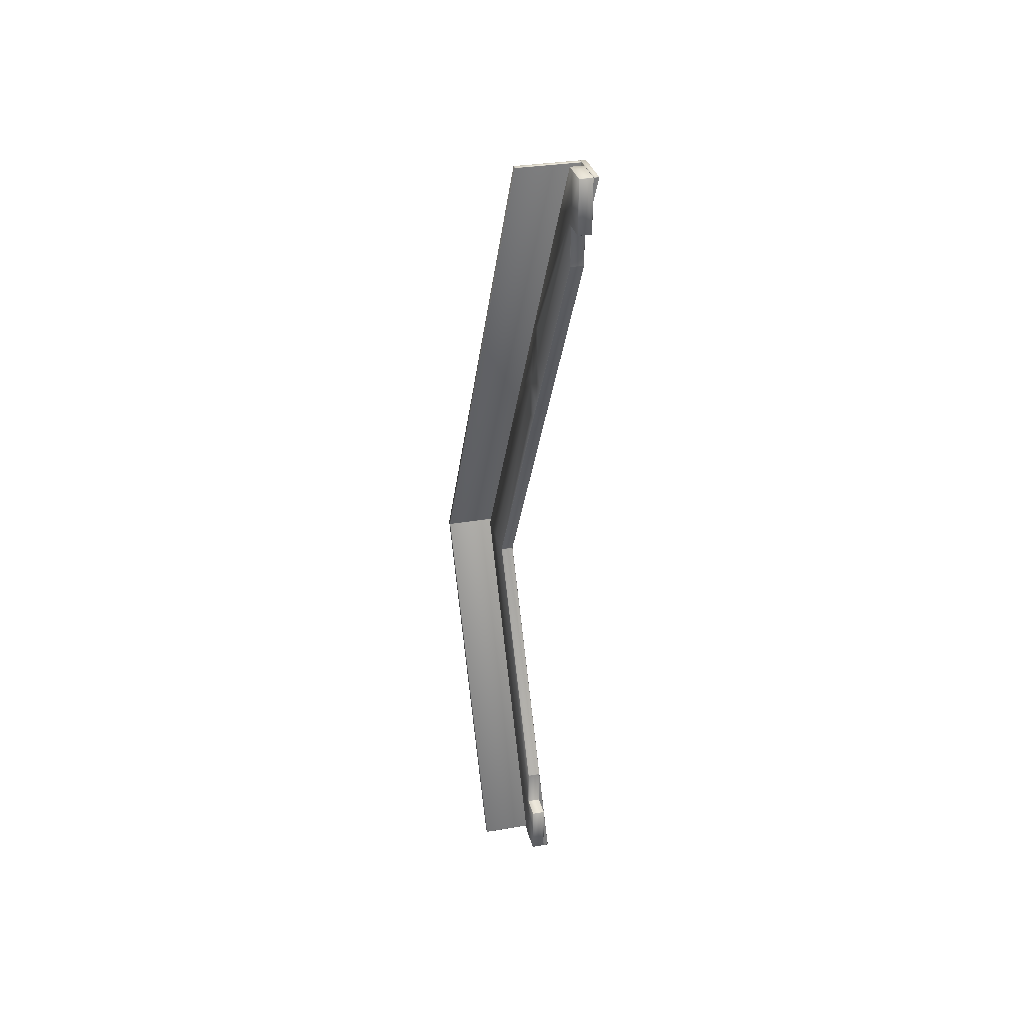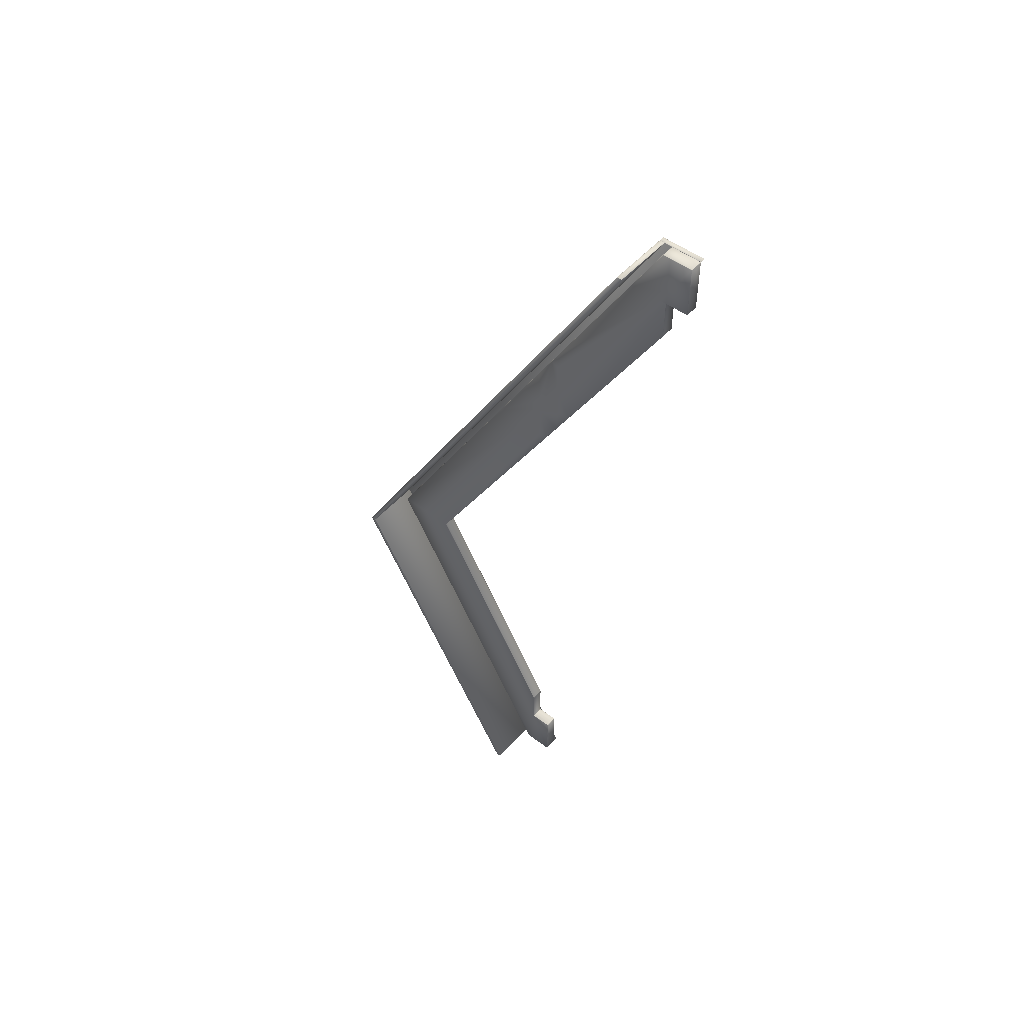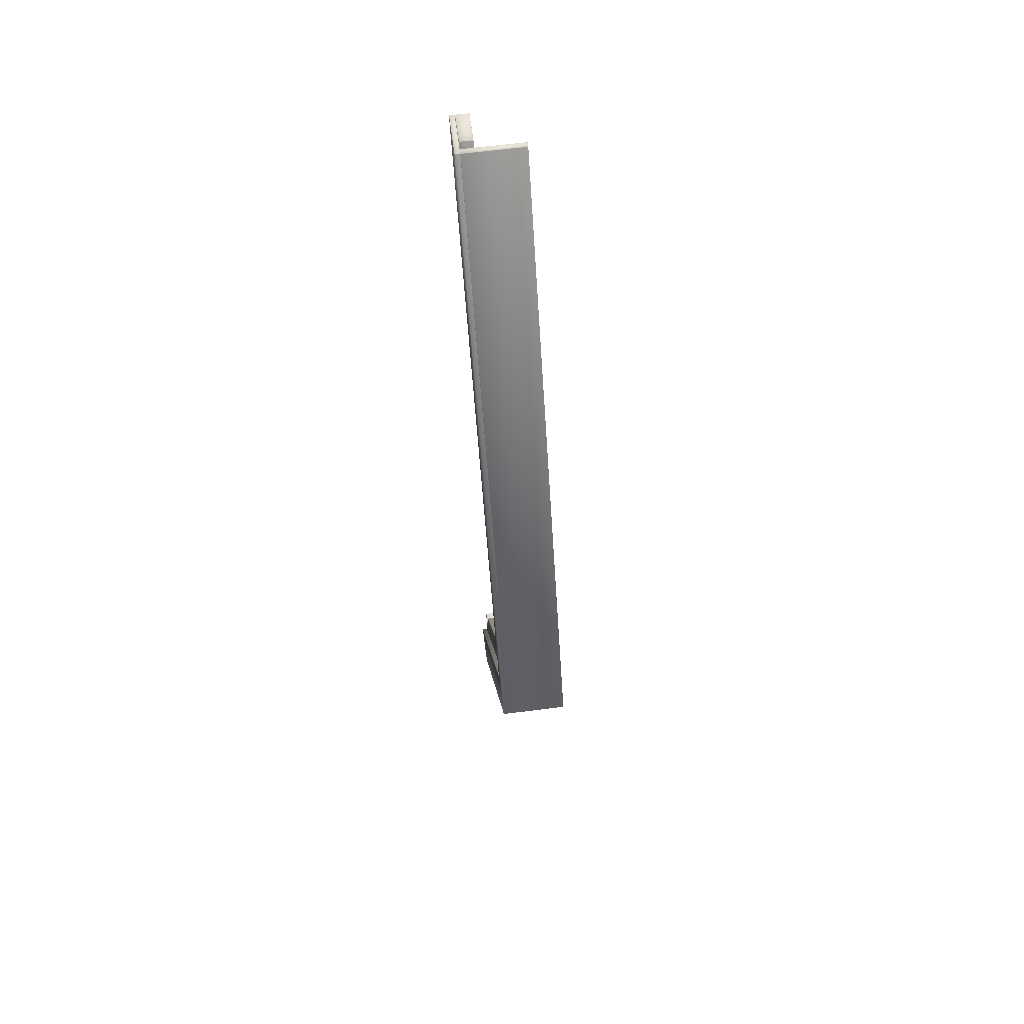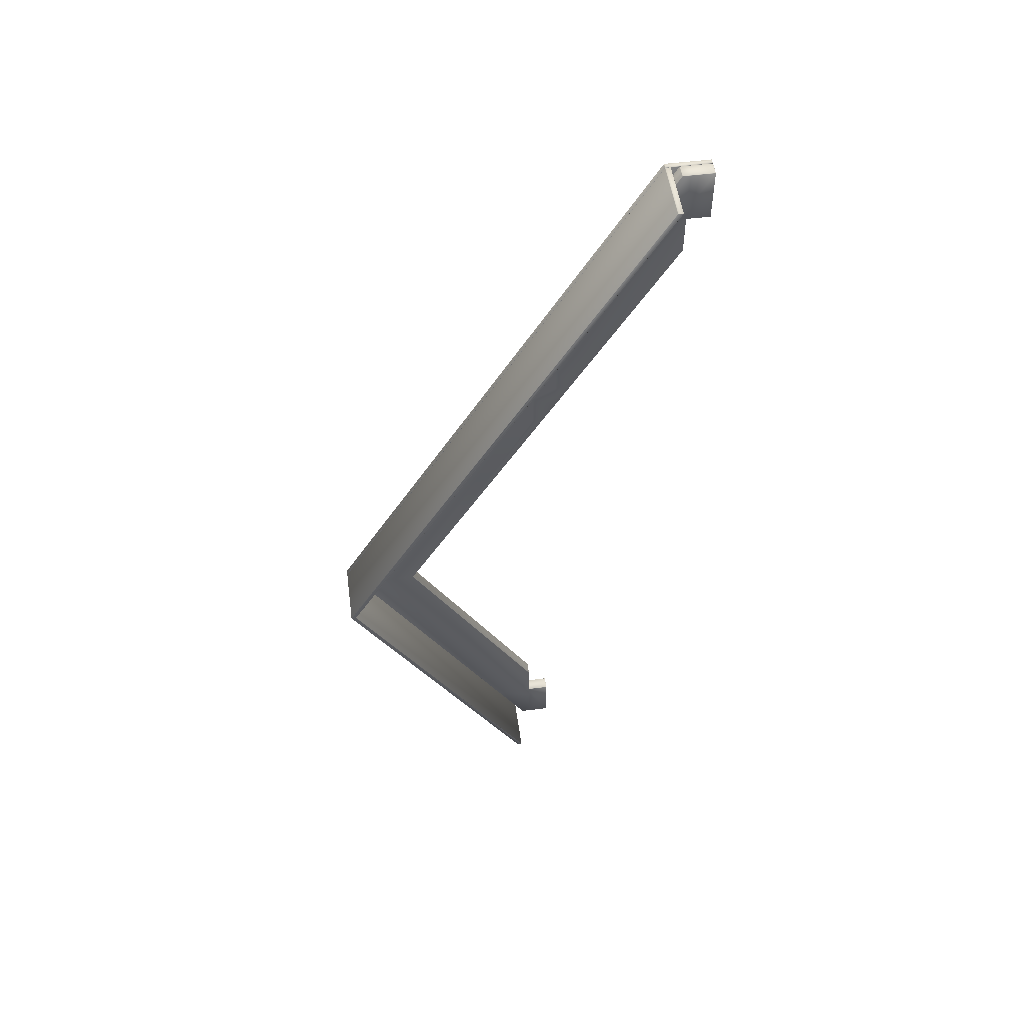
<metadata>
{"format":"obj","ext":"obj","renderer":"f3d","projection":"perspective","resolution":1024,"background":"white","views":[{"elev":31.8,"azim":-13.6,"up":"+Z"},{"elev":50.1,"azim":-50.4,"up":"+Z"},{"elev":64.4,"azim":172.6,"up":"+Z"},{"elev":52.7,"azim":-97.8,"up":"+Z"}]}
</metadata>
<code>
o 1
v 0.135 0.6959 -1.699
v 0.135 1.412 -0.4595
v 0.135 1.248 -0.4595
v 0.135 0.5323 -1.699
v 0.116 0.697 -1.699
v 0.116 1.412 -0.4603
v 0.134 1.412 -0.4603
v 0.134 0.697 -1.699
v 0.115 0.5323 -1.699
v 0.115 1.248 -0.4595
v 0.115 1.412 -0.4595
v 0.115 0.6959 -1.699
v 0.134 0.5311 -1.699
v 0.134 1.246 -0.4603
v 0.116 1.246 -0.4603
v 0.116 0.5311 -1.699
v 0.1145 0.1654 1.699
v 0.1145 0.00174 1.699
v 0.1335 0.1664 1.699
v 0.134 1.412 -0.4586
v 0.116 1.412 -0.4586
v 0.1155 0.1664 1.699
v 0.1345 0.00174 1.699
v 0.1345 0.1654 1.699
v 0.1155 0.00051 1.699
v 0.116 1.246 -0.4586
v 0.134 1.246 -0.4586
v 0.1335 0.00051 1.699
v 0.1335 0.00101 1.7
v 0.1335 0.165 1.7
v 0.1155 0.165 1.7
v 0.1155 0.00101 1.7
v 0.116 0.5315 -1.7
v 0.116 0.6955 -1.7
v 0.134 0.6955 -1.7
v 0.134 0.5315 -1.7
v 0.06448 0.6181 -1.35
v 0.06448 0.7326 -1.35
v 0.06448 0.646 -1.5
v 0.06448 0.6181 -1.5
v 0.06448 0.8471 -1.35
v 0.06448 0.7605 -1.5
v 0.08948 0.8481 -1.35
v 0.1135 0.8481 -1.35
v 0.1135 0.7615 -1.5
v 0.08948 0.7615 -1.5
v 0.1145 0.8471 -1.35
v 0.1145 0.7326 -1.35
v 0.1145 0.646 -1.5
v 0.1145 0.7605 -1.5
v 0.08895 0.4742 0.6787
v 0.1129 0.4742 0.6787
v 0.1129 0.3876 0.8287
v 0.08895 0.3876 0.8287
v 0.06395 0.5305 0.7811
v 0.06395 0.5305 0.6787
v 0.06395 0.4752 0.6787
v 0.06395 0.3885 0.8292
v 0.06395 0.4742 0.8787
v 0.06395 0.5305 0.9112
v 0.08895 0.6171 0.8311
v 0.06495 0.6171 0.8311
v 0.06495 0.5608 0.9287
v 0.08895 0.5608 0.9287
v 0.1139 0.6171 0.6787
v 0.1139 0.6171 0.8301
v 0.1139 0.5599 0.9282
v 0.1139 0.5305 0.9112
v 0.1139 0.5305 0.7811
v 0.1139 0.5897 0.6787
v 0.1139 0.5305 0.6787
v 0.1139 0.4742 0.8787
v 0.1139 0.3885 0.8292
v 0.1139 0.4752 0.6787
v 0.08895 0.5305 0.5811
v 0.06495 0.4742 0.6787
v 0.06495 0.5305 0.5811
v 0.06395 0.6171 0.6311
v 0.06395 0.6171 0.5
v 0.06395 0.5784 0.5
v 0.06395 0.5305 0.5821
v 0.06395 0.5897 0.6787
v 0.06395 0.8073 0.5
v 0.06395 0.6928 0.5
v 0.06395 0.6171 0.6787
v 0.06395 0.7042 0.6787
v 0.08895 0.8083 0.5
v 0.08895 0.7052 0.6787
v 0.1129 0.7052 0.6787
v 0.1129 0.8083 0.5
v 0.1139 0.6171 0.6311
v 0.1139 0.5305 0.5821
v 0.1139 0.1155 1.5
v 0.1139 0.0876 1.5
v 0.1139 0.0876 1.35
v 0.08894 0.0871 1.349
v 0.1129 0.0871 1.349
v 0.06394 0.0876 1.5
v 0.06394 0.1155 1.5
v 0.06394 0.0876 1.35
v 0.06394 0.2299 1.5
v 0.06394 0.5305 0.9801
v 0.08894 0.5305 0.9811
v 0.06494 0.5305 0.9811
v 0.1139 0.5305 0.9801
v 0.06449 1.132 -0.4595
v 0.06449 1.247 -0.4595
v 0.06449 1.361 -0.4595
v 0.08949 1.362 -0.4603
v 0.1135 1.362 -0.4603
v 0.1145 1.361 -0.4595
v 0.1145 1.247 -0.4595
v 0.1139 0.0866 1.55
v 0.1139 0.0005 1.699
v 0.1139 0.001 1.501
v 0.1139 0.0866 1.501
v 0.06394 0.0866 1.501
v 0.06394 0.0866 1.55
v 0.06394 0.0866 1.699
v 0.06394 0.1149 1.699
v 0.08894 0.116 1.699
v 0.1129 0.116 1.699
v 0.1129 0.2309 1.5
v 0.08894 0.2309 1.5
v 0.1139 0.2299 1.5
v 0.1139 0.1149 1.699
v 0.1139 0.0866 1.699
v 0.06394 0.001 1.501
v 0.06394 0.0005 1.699
v 0.06448 0.6171 -1.55
v 0.06448 0.6171 -1.501
v 0.1145 0.6171 -1.55
v 0.1145 0.6171 -1.699
v 0.1145 0.6454 -1.699
v 0.1145 0.6181 -1.5
v 0.1145 0.6171 -1.501
v 0.1145 0.6181 -1.35
v 0.06395 0.6171 0.8301
v 0.06495 0.7052 0.6787
v 0.1139 0.7042 0.6787
v 0.08949 1.131 -0.4586
v 0.1135 1.131 -0.4586
v 0.1129 0.6171 0.4311
v 0.08895 0.6171 0.4311
v 0.06395 0.6171 0.4321
v 0.1139 0.6928 0.5
v 0.1139 0.8073 0.5
v 0.1139 0.6171 0.5
v 0.08949 1.131 -0.4603
v 0.06549 1.131 -0.4603
v 0.06548 0.6177 -1.349
v 0.08948 0.6177 -1.349
v 0.1145 1.132 -0.4595
v 0.1129 0.5774 0.5
v 0.08895 0.5774 0.5
v 0.08949 1.362 -0.4586
v 0.06549 1.362 -0.4586
v 0.06495 0.8083 0.5
v 0.1139 0.5784 0.5
v 0.1139 0.6171 0.4321
v 0.06448 0.5311 -1.699
v 0.06448 0.5315 -1.501
v 0.06448 0.6171 -1.699
v 0.1145 0.5315 -1.501
v 0.1145 0.5311 -1.699
v 0.06395 0.5599 0.9282
v 0.1129 0.5305 0.5811
v 0.1129 0.5305 0.9811
v 0.06448 0.6454 -1.699
v 0.1135 0.6465 -1.699
v 0.08948 0.6465 -1.699
v 0.08894 -0 1.699
v 0.08894 -0 1.501
v 0.1129 -0 1.501
v 0.1129 -0 1.699
v 0.08948 0.6171 -1.7
v 0.08948 0.645 -1.7
v 0.1135 0.645 -1.7
v 0.1135 0.6171 -1.7
v 0.08894 0.0866 1.7
v 0.06494 0.0866 1.7
v 0.06494 0.001 1.7
v 0.08894 0.001 1.7
v 0.08948 0.5305 -1.501
v 0.06548 0.5305 -1.501
v 0.06548 0.5305 -1.699
v 0.08948 0.5305 -1.699
v 0.08948 0.5315 -1.7
v 0.06548 0.5315 -1.7
v 0.06548 0.6171 -1.7
v 0.08894 0.1145 1.7
v 0.06494 0.1145 1.7
v 0.08948 0.6171 -1.499
v 0.08948 0.6171 -1.351
v 0.06548 0.6171 -1.351
v 0.06548 0.6171 -1.499
v 0.08894 0.0866 1.499
v 0.08894 0.0866 1.351
v 0.1129 0.0866 1.351
v 0.1129 0.0866 1.499
v 0.08948 0.5315 -1.5
v 0.1135 0.5315 -1.5
v 0.1135 0.6161 -1.5
v 0.08948 0.6161 -1.5
v 0.08894 0.001 1.5
v 0.06494 0.001 1.5
v 0.06494 0.0856 1.5
v 0.08894 0.0856 1.5
v 0.06548 0.7615 -1.5
v 0.06548 0.8481 -1.35
v 0.06495 0.3876 0.8287
v 0.1129 0.5608 0.9287
v 0.1129 0.6171 0.8311
v 0.06494 0.0871 1.349
v 0.06549 1.362 -0.4603
v 0.06494 0.2309 1.5
v 0.06494 0.116 1.699
v 0.06495 0.6171 0.4311
v 0.06549 1.131 -0.4586
v 0.1135 0.6177 -1.349
v 0.1135 1.131 -0.4603
v 0.06495 0.5774 0.5
v 0.1135 1.362 -0.4586
v 0.06548 0.6465 -1.699
v 0.06494 -0 1.699
v 0.06494 -0 1.501
v 0.06548 0.645 -1.7
v 0.1129 0.001 1.7
v 0.1129 0.0866 1.7
v 0.1135 0.5305 -1.699
v 0.1135 0.5305 -1.501
v 0.1135 0.5315 -1.7
v 0.1129 0.1145 1.7
v 0.1135 0.6171 -1.499
v 0.1135 0.6171 -1.351
v 0.06494 0.0866 1.499
v 0.06494 0.0866 1.351
v 0.06548 0.6161 -1.5
v 0.06548 0.5315 -1.5
v 0.1129 0.0856 1.5
v 0.1129 0.001 1.5
v -0.1149 0.697 -1.699
v -0.1149 1.412 -0.4603
v 0.114 1.412 -0.4603
v 0.114 0.697 -1.699
v -0.1159 0.6782 -1.699
v -0.1159 1.394 -0.4595
v -0.1159 1.412 -0.4595
v -0.1159 0.6959 -1.699
v 0.114 0.677 -1.699
v 0.114 1.392 -0.4603
v -0.1149 1.392 -0.4603
v -0.1149 0.677 -1.699
v 0.115 0.6959 -1.699
v 0.115 1.412 -0.4595
v 0.115 1.394 -0.4595
v 0.115 0.6782 -1.699
v -0.1155 0.1464 1.699
v -0.1149 1.392 -0.4586
v 0.114 1.392 -0.4586
v 0.1135 0.1464 1.699
v -0.1165 0.1654 1.699
v -0.1165 0.1477 1.699
v 0.1135 0.1664 1.699
v 0.114 1.412 -0.4586
v -0.1149 1.412 -0.4586
v -0.1155 0.1664 1.699
v 0.1145 0.1477 1.699
v 0.1145 0.1654 1.699
v 0.1135 0.165 1.7
v -0.1155 0.165 1.7
v -0.1155 0.1469 1.7
v 0.1135 0.1469 1.7
v 0.114 0.6775 -1.7
v -0.1149 0.6775 -1.7
v -0.1149 0.6955 -1.7
v 0.114 0.6955 -1.7
f 1 2 3
f 1 3 4
f 5 6 7
f 5 7 8
f 9 10 11
f 9 11 12
f 13 14 15
f 13 15 16
f 17 11 10
f 17 10 18
f 19 20 21
f 19 21 22
f 23 3 2
f 23 2 24
f 25 26 27
f 25 27 28
f 29 30 31
f 29 31 32
f 33 34 35
f 33 35 36
f 14 3 27
f 26 10 15
f 7 20 2
f 21 6 11
f 13 36 4
f 1 35 8
f 5 34 12
f 9 33 16
f 25 32 18
f 17 31 22
f 19 30 24
f 23 29 28
f 28 27 3
f 28 3 23
f 20 19 24
f 20 24 2
f 22 21 11
f 22 11 17
f 26 25 18
f 26 18 10
f 8 7 2
f 8 2 1
f 16 15 10
f 16 10 9
f 21 20 7
f 21 7 6
f 15 14 27
f 15 27 26
f 14 13 4
f 14 4 3
f 6 5 12
f 6 12 11
f 36 35 1
f 36 1 4
f 35 34 5
f 35 5 8
f 34 33 9
f 34 9 12
f 33 36 13
f 33 13 16
f 32 31 17
f 32 17 18
f 31 30 19
f 31 19 22
f 30 29 23
f 30 23 24
f 29 32 25
f 29 25 28
f 37 38 39
f 37 39 40
f 38 41 42
f 38 42 39
f 43 44 45
f 43 45 46
f 47 48 49
f 47 49 50
f 51 52 53
f 51 53 54
f 55 56 57
f 55 57 58
f 55 58 59
f 60 55 59
f 61 62 63
f 61 63 64
f 65 66 67
f 65 67 68
f 65 68 69
f 65 69 70
f 71 69 72
f 71 72 73
f 71 73 74
f 75 51 76
f 75 76 77
f 78 79 80
f 78 80 81
f 78 81 56
f 78 56 82
f 83 84 78
f 83 78 85
f 83 85 86
f 87 88 89
f 87 89 90
f 91 65 70
f 92 71 74
f 93 94 95
f 93 95 73
f 93 73 72
f 96 54 53
f 96 53 97
f 98 99 59
f 98 59 58
f 98 58 100
f 99 101 102
f 99 102 60
f 99 60 59
f 103 64 63
f 103 63 104
f 105 68 67
f 106 107 38
f 106 38 37
f 107 108 41
f 107 41 38
f 109 110 44
f 109 44 43
f 111 112 48
f 111 48 47
f 113 114 115
f 113 115 116
f 117 118 99
f 117 99 98
f 101 99 118
f 101 118 119
f 101 119 120
f 121 122 123
f 121 123 124
f 125 126 127
f 125 127 113
f 125 113 93
f 94 93 113
f 94 113 116
f 128 129 118
f 128 118 117
f 127 114 113
f 40 39 130
f 40 130 131
f 50 49 132
f 50 132 133
f 50 133 134
f 49 135 136
f 49 136 132
f 49 48 137
f 49 137 135
f 138 86 85
f 88 139 62
f 88 62 61
f 65 140 66
f 141 142 143
f 141 143 144
f 106 145 79
f 106 79 84
f 106 84 107
f 78 82 85
f 140 65 91
f 140 91 146
f 140 146 147
f 148 146 91
f 149 150 151
f 149 151 152
f 112 153 137
f 112 137 48
f 144 143 154
f 144 154 155
f 79 145 80
f 108 107 84
f 108 84 83
f 156 157 158
f 156 158 87
f 159 160 148
f 79 78 84
f 112 111 147
f 112 147 146
f 112 146 148
f 112 148 160
f 112 160 153
f 131 130 161
f 131 161 162
f 130 163 161
f 132 136 164
f 132 164 165
f 55 82 56
f 166 138 85
f 166 85 82
f 166 82 55
f 166 55 60
f 68 72 69
f 71 70 69
f 155 154 167
f 155 167 75
f 81 57 56
f 148 91 70
f 148 70 71
f 148 71 92
f 148 92 159
f 102 166 60
f 124 123 168
f 124 168 103
f 125 93 72
f 125 72 68
f 125 68 105
f 133 132 165
f 42 169 163
f 42 163 130
f 42 130 39
f 46 45 170
f 46 170 171
f 119 118 129
f 172 173 174
f 172 174 175
f 176 177 178
f 176 178 179
f 180 181 182
f 180 182 183
f 184 185 186
f 184 186 187
f 188 189 190
f 188 190 176
f 191 192 181
f 191 181 180
f 193 194 195
f 193 195 196
f 197 198 199
f 197 199 200
f 201 202 203
f 201 203 204
f 205 206 207
f 205 207 208
f 209 210 43
f 209 43 46
f 211 76 51
f 211 51 54
f 212 213 61
f 212 61 64
f 167 52 51
f 167 51 75
f 158 139 88
f 158 88 87
f 214 211 54
f 214 54 96
f 168 212 64
f 168 64 103
f 210 215 109
f 210 109 43
f 216 217 121
f 216 121 124
f 213 89 88
f 213 88 61
f 218 219 141
f 218 141 144
f 220 221 149
f 220 149 152
f 222 218 144
f 222 144 155
f 90 223 156
f 90 156 87
f 77 222 155
f 77 155 75
f 104 216 124
f 104 124 103
f 224 209 46
f 224 46 171
f 225 226 173
f 225 173 172
f 190 227 177
f 190 177 176
f 228 229 180
f 228 180 183
f 230 231 184
f 230 184 187
f 179 232 188
f 179 188 176
f 229 233 191
f 229 191 180
f 234 235 194
f 234 194 193
f 236 237 198
f 236 198 197
f 238 239 201
f 238 201 204
f 240 241 205
f 240 205 208
f 162 185 239
f 202 231 164
f 142 221 153
f 150 219 106
f 157 215 108
f 110 223 111
f 37 195 151
f 115 174 241
f 206 226 128
f 95 199 97
f 214 237 100
f 240 200 94
f 240 94 116
f 98 236 207
f 98 207 117
f 196 40 131
f 196 131 238
f 135 234 203
f 135 203 136
f 220 235 137
f 230 232 165
f 161 189 186
f 224 227 169
f 134 178 170
f 120 192 217
f 122 233 126
f 225 182 129
f 114 228 175
f 196 195 37
f 196 37 40
f 210 209 42
f 210 42 41
f 47 50 45
f 47 45 44
f 235 234 135
f 235 135 137
f 203 202 164
f 203 164 136
f 74 73 53
f 74 53 52
f 58 57 76
f 58 76 211
f 138 166 63
f 138 63 62
f 67 66 213
f 67 213 212
f 92 74 52
f 92 52 167
f 57 81 77
f 57 77 76
f 222 77 81
f 222 81 80
f 139 158 83
f 139 83 86
f 140 147 90
f 140 90 89
f 97 53 73
f 97 73 95
f 200 199 95
f 200 95 94
f 100 58 211
f 100 211 214
f 198 237 214
f 198 214 96
f 237 236 98
f 237 98 100
f 216 104 102
f 216 102 101
f 105 67 212
f 105 212 168
f 166 102 104
f 166 104 63
f 151 150 106
f 151 106 37
f 215 210 41
f 215 41 108
f 111 47 44
f 111 44 110
f 156 223 110
f 156 110 109
f 175 174 115
f 175 115 114
f 241 240 116
f 241 116 115
f 217 216 101
f 217 101 120
f 181 192 120
f 181 120 119
f 126 125 123
f 126 123 122
f 191 233 122
f 191 122 121
f 233 229 127
f 233 127 126
f 205 241 174
f 205 174 173
f 207 206 128
f 207 128 117
f 226 225 129
f 226 129 128
f 229 228 114
f 229 114 127
f 170 45 50
f 170 50 134
f 179 178 134
f 179 134 133
f 239 238 131
f 239 131 162
f 62 139 86
f 62 86 138
f 66 140 89
f 66 89 213
f 153 160 143
f 153 143 142
f 149 221 142
f 149 142 141
f 145 106 219
f 145 219 218
f 137 153 221
f 137 221 220
f 194 235 220
f 194 220 152
f 160 159 154
f 160 154 143
f 80 145 218
f 80 218 222
f 158 157 108
f 158 108 83
f 147 111 223
f 147 223 90
f 186 185 162
f 186 162 161
f 190 189 161
f 190 161 163
f 231 230 165
f 231 165 164
f 201 239 185
f 201 185 184
f 159 92 167
f 159 167 154
f 125 105 168
f 125 168 123
f 232 179 133
f 232 133 165
f 209 224 169
f 209 169 42
f 227 190 163
f 227 163 169
f 177 227 224
f 177 224 171
f 182 181 119
f 182 119 129
f 183 182 225
f 183 225 172
f 187 186 189
f 187 189 188
f 204 203 234
f 204 234 193
f 208 207 236
f 208 236 197
f 199 198 96
f 199 96 97
f 157 156 109
f 157 109 215
f 192 191 121
f 192 121 217
f 206 205 173
f 206 173 226
f 150 149 141
f 150 141 219
f 195 194 152
f 195 152 151
f 202 201 184
f 202 184 231
f 178 177 171
f 178 171 170
f 228 183 172
f 228 172 175
f 230 187 188
f 230 188 232
f 238 204 193
f 238 193 196
f 240 208 197
f 240 197 200
f 242 243 244
f 242 244 245
f 246 247 248
f 246 248 249
f 250 251 252
f 250 252 253
f 254 255 256
f 254 256 257
f 258 259 260
f 258 260 261
f 262 248 247
f 262 247 263
f 264 265 266
f 264 266 267
f 268 256 255
f 268 255 269
f 270 271 272
f 270 272 273
f 274 275 276
f 274 276 277
f 244 265 255
f 260 251 256
f 243 248 266
f 259 247 252
f 254 277 245
f 242 276 249
f 246 275 253
f 250 274 257
f 268 273 261
f 258 272 263
f 262 271 267
f 264 270 269
f 269 255 265
f 269 265 264
f 248 262 267
f 248 267 266
f 244 243 266
f 244 266 265
f 263 247 259
f 263 259 258
f 256 268 261
f 256 261 260
f 252 251 260
f 252 260 259
f 249 248 243
f 249 243 242
f 257 256 251
f 257 251 250
f 255 254 245
f 255 245 244
f 247 246 253
f 247 253 252
f 277 276 242
f 277 242 245
f 276 275 246
f 276 246 249
f 275 274 250
f 275 250 253
f 274 277 254
f 274 254 257
f 273 272 258
f 273 258 261
f 272 271 262
f 272 262 263
f 271 270 264
f 271 264 267
f 270 273 268
f 270 268 269

</code>
